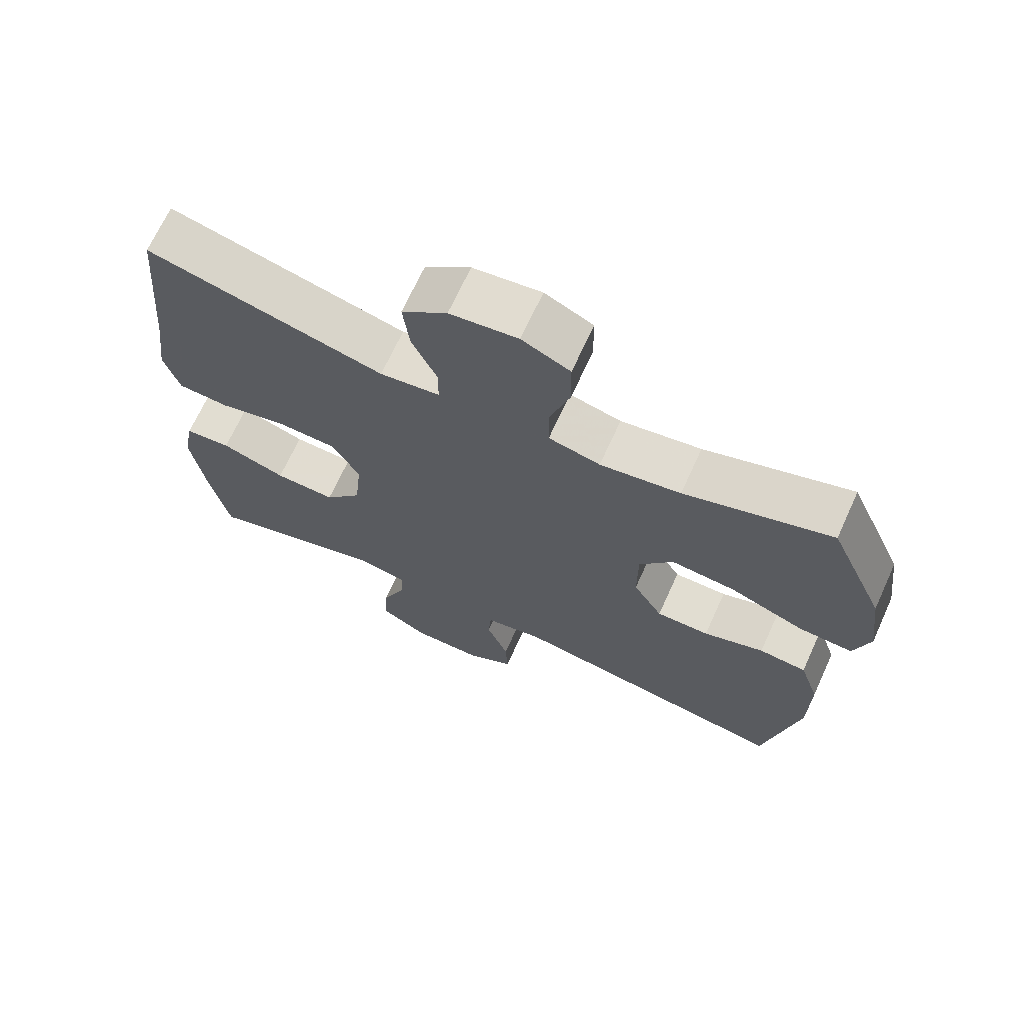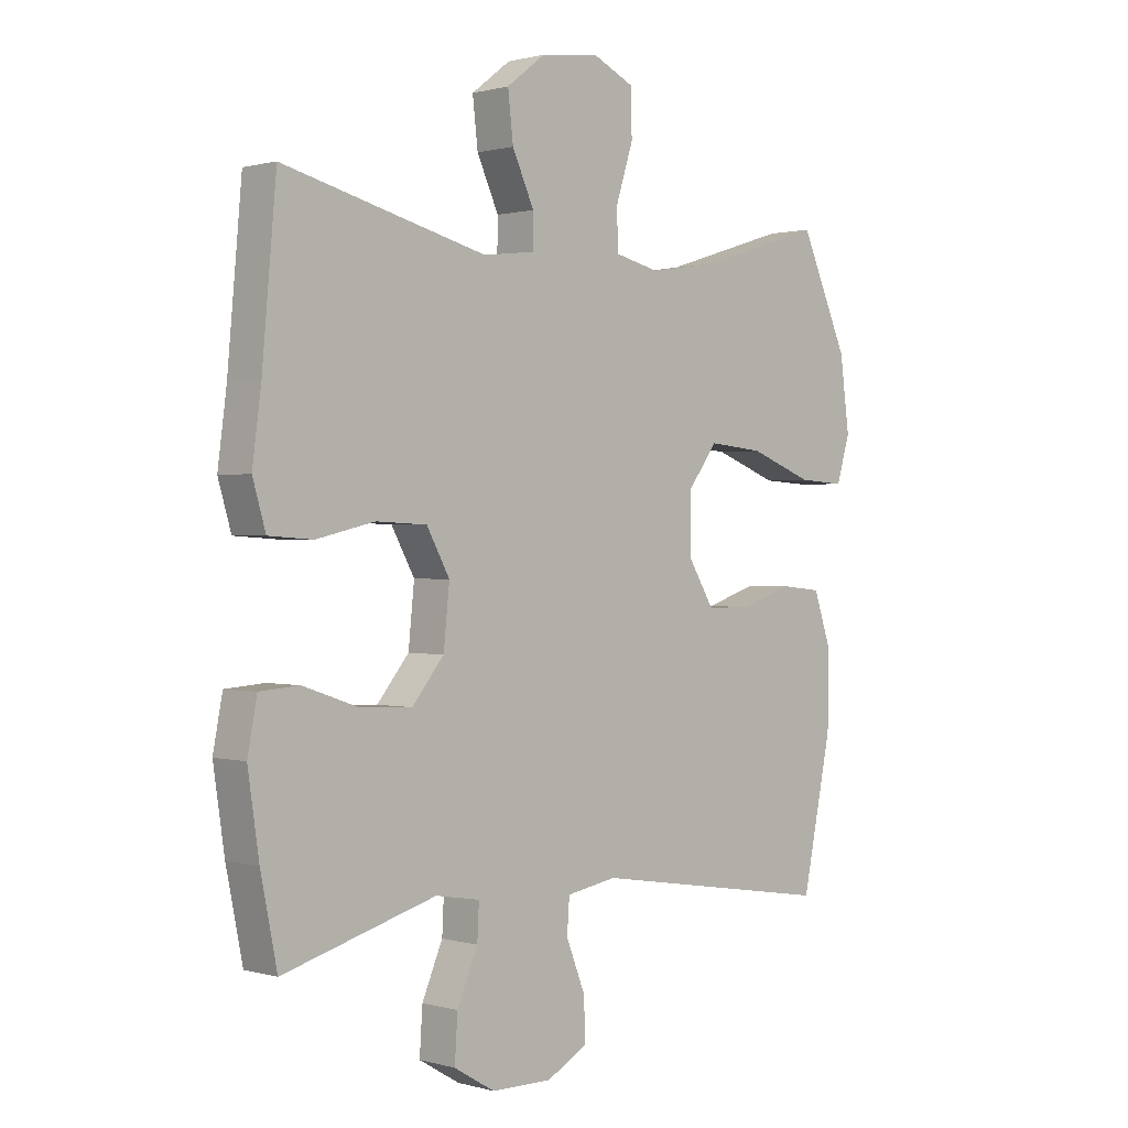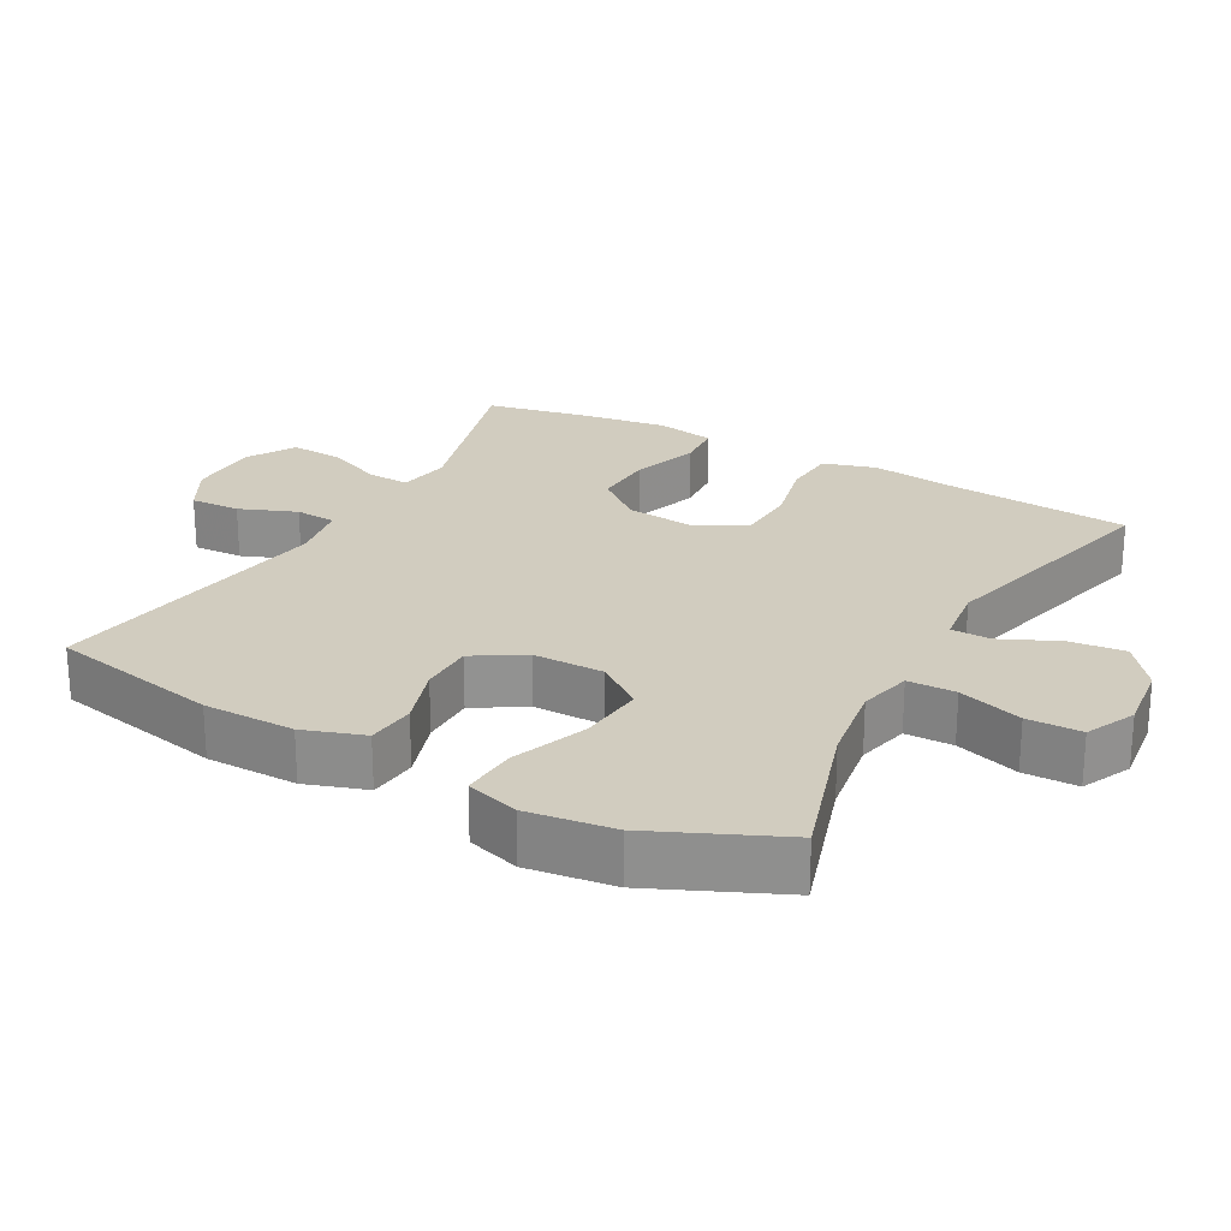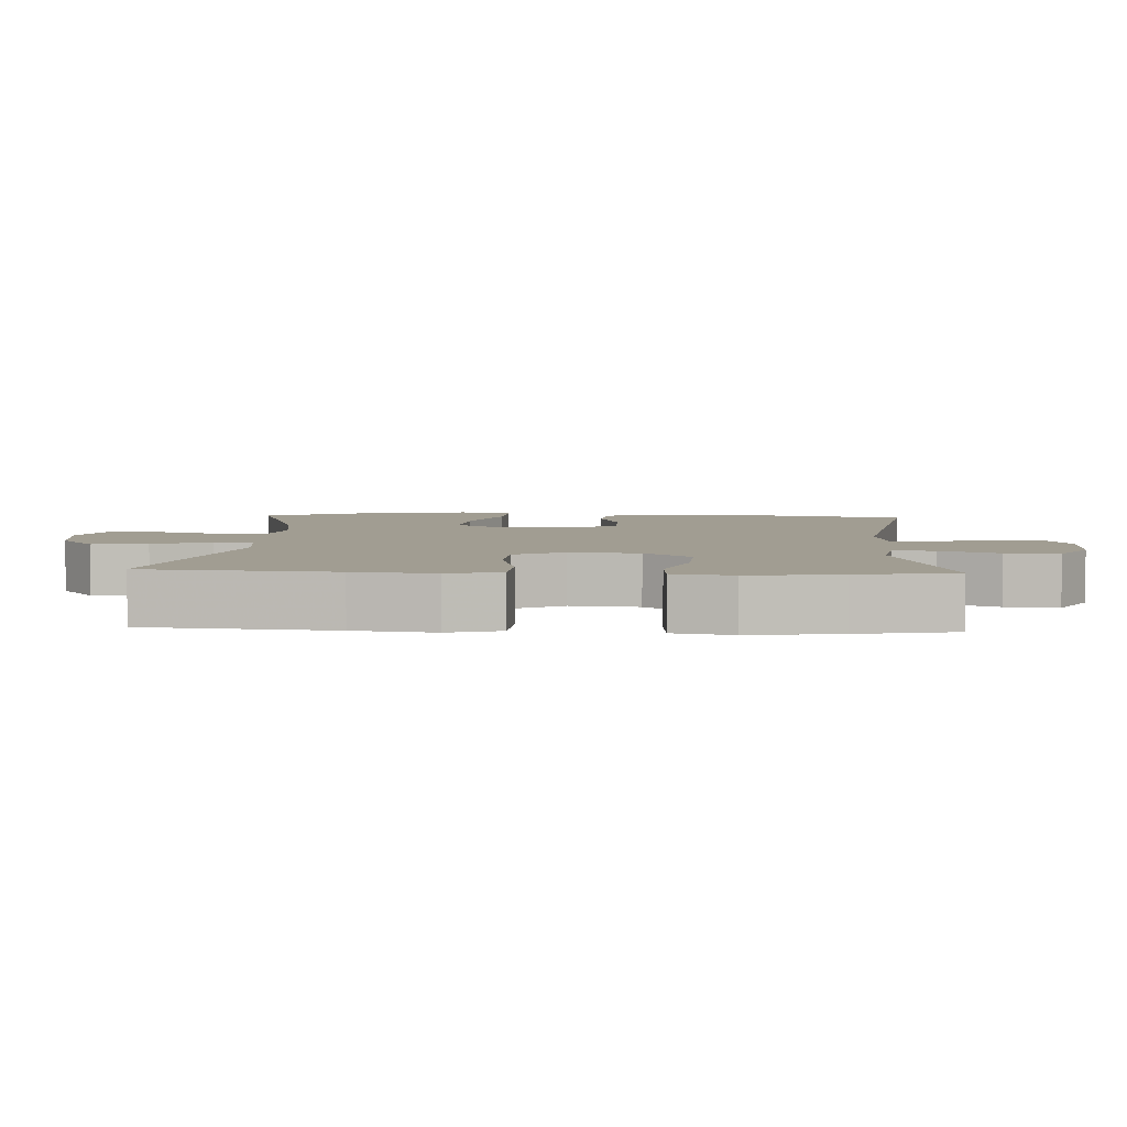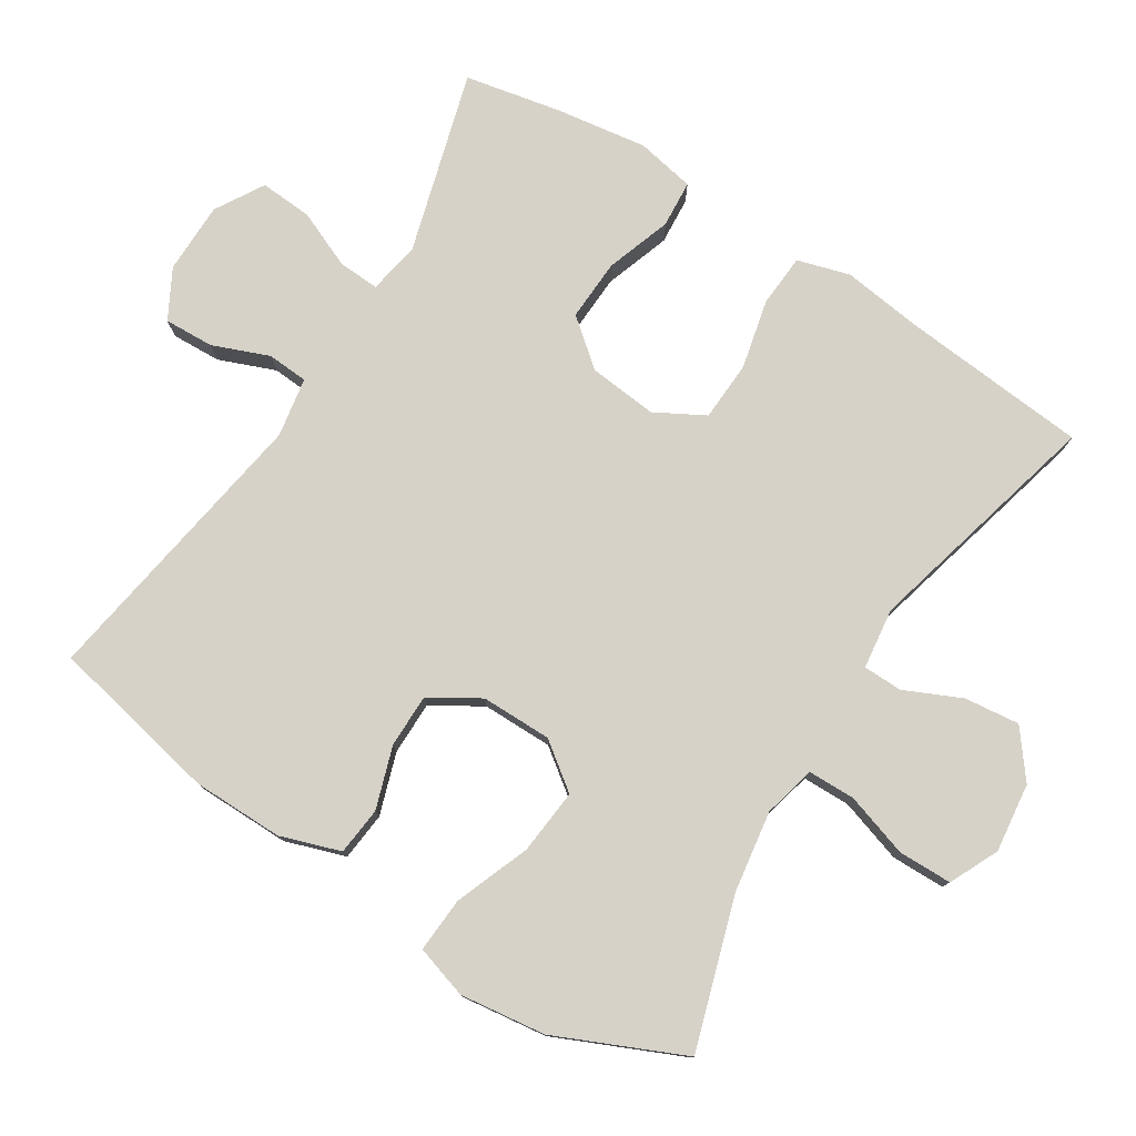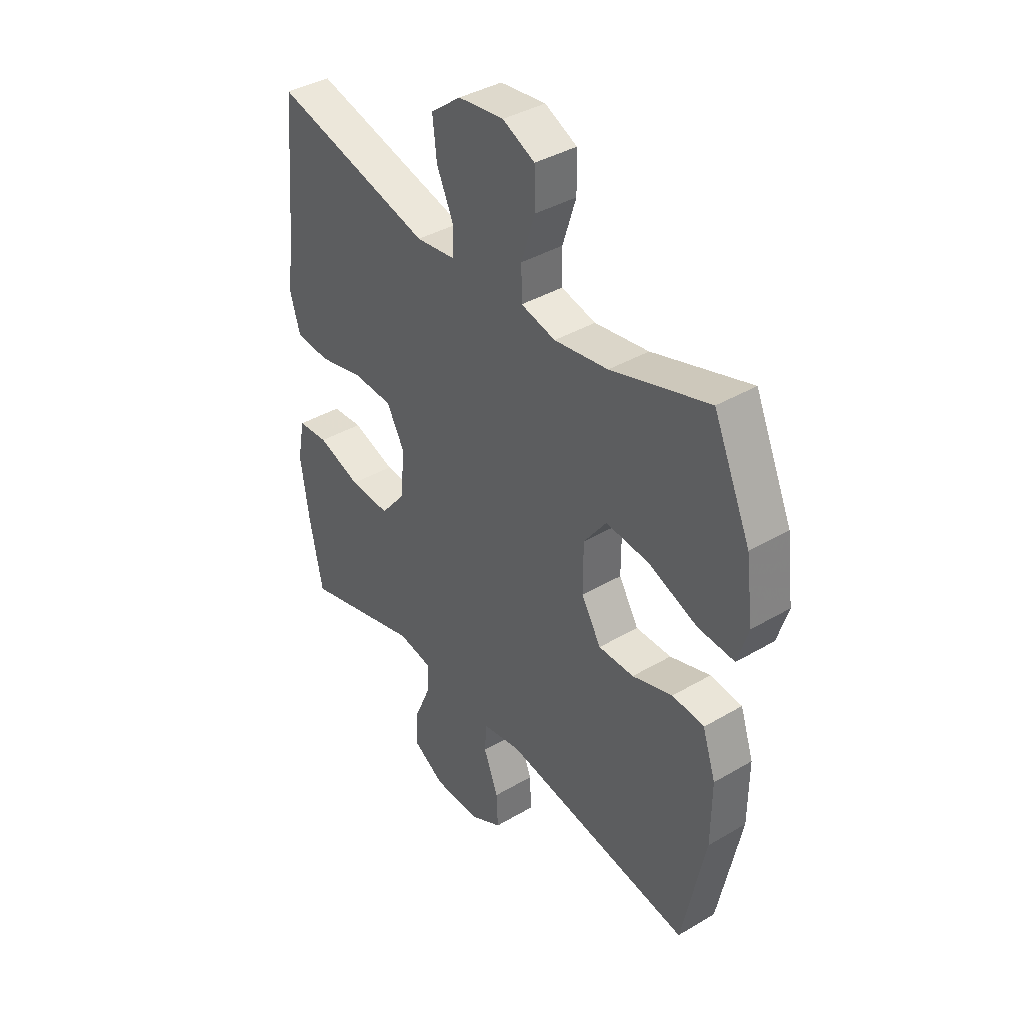
<metadata>
{"format":"obj","ext":"obj","renderer":"f3d","projection":"perspective","resolution":1024,"background":"white","views":[{"elev":68.8,"azim":-155.5,"up":"+Z"},{"elev":0.7,"azim":135.7,"up":"+Z"},{"elev":24.0,"azim":-61.2,"up":"+Y"},{"elev":4.8,"azim":93.0,"up":"+Y"},{"elev":77.9,"azim":-57.7,"up":"+Y"},{"elev":39.0,"azim":-126.4,"up":"+Z"}]}
</metadata>
<code>
v 0.5 0.07 -0.5
v 0.241 0.07 -0.426
v 0.166 0.07 -0.439
v 0.169 0.07 -0.498
v 0.204 0.07 -0.58
v 0.209 0.07 -0.655
v 0.14 0.07 -0.696
v 0.038 0.07 -0.697
v -0.032 0.07 -0.659
v -0.029 0.07 -0.588
v 0.003 0.07 -0.507
v -0.001 0.07 -0.449
v -0.086 0.07 -0.434
v -0.5 0.07 -0.5
v -0.55 0.07 -0.257
v -0.551 0.07 -0.127
v -0.522 0.07 -0.041
v -0.453 0.07 -0.034
v -0.365 0.07 -0.063
v -0.288 0.07 -0.063
v -0.245 0.07 0.008
v -0.245 0.07 0.109
v -0.294 0.07 0.175
v -0.388 0.07 0.166
v -0.495 0.07 0.125
v -0.574 0.07 0.12
v -0.597 0.07 0.195
v -0.581 0.07 0.318
v -0.5 0.07 0.5
v -0.287 0.07 0.433
v -0.17 0.07 0.415
v -0.095 0.07 0.433
v -0.094 0.07 0.501
v -0.123 0.07 0.592
v -0.122 0.07 0.669
v -0.052 0.07 0.702
v 0.047 0.07 0.69
v 0.113 0.07 0.639
v 0.104 0.07 0.56
v 0.067 0.07 0.479
v 0.068 0.07 0.423
v 0.155 0.07 0.412
v 0.5 0.07 0.5
v 0.524 0.07 0.232
v 0.539 0.07 0.117
v 0.517 0.07 0.042
v 0.442 0.07 0.037
v 0.343 0.07 0.06
v 0.257 0.07 0.056
v 0.218 0.07 -0.015
v 0.228 0.07 -0.113
v 0.282 0.07 -0.179
v 0.37 0.07 -0.175
v 0.464 0.07 -0.143
v 0.531 0.07 -0.148
v 0.547 0.07 -0.232
v 0.528 0.07 -0.361
v 0.5 0 -0.5
v 0.241 0 -0.426
v 0.166 0 -0.439
v 0.169 0 -0.498
v 0.204 0 -0.58
v 0.209 0 -0.655
v 0.14 0 -0.696
v 0.038 0 -0.697
v -0.032 0 -0.659
v -0.029 0 -0.588
v 0.003 0 -0.507
v -0.001 0 -0.449
v -0.086 0 -0.434
v -0.5 0 -0.5
v -0.55 0 -0.257
v -0.551 0 -0.127
v -0.522 0 -0.041
v -0.453 0 -0.034
v -0.365 0 -0.063
v -0.288 0 -0.063
v -0.245 0 0.008
v -0.245 0 0.109
v -0.294 0 0.175
v -0.388 0 0.166
v -0.495 0 0.125
v -0.574 0 0.12
v -0.597 0 0.195
v -0.581 0 0.318
v -0.5 0 0.5
v -0.287 0 0.433
v -0.17 0 0.415
v -0.095 0 0.433
v -0.094 0 0.501
v -0.123 0 0.592
v -0.122 0 0.669
v -0.052 0 0.702
v 0.047 0 0.69
v 0.113 0 0.639
v 0.104 0 0.56
v 0.067 0 0.479
v 0.068 0 0.423
v 0.155 0 0.412
v 0.5 0 0.5
v 0.524 0 0.232
v 0.539 0 0.117
v 0.517 0 0.042
v 0.442 0 0.037
v 0.343 0 0.06
v 0.257 0 0.056
v 0.218 0 -0.015
v 0.228 0 -0.113
v 0.282 0 -0.179
v 0.37 0 -0.175
v 0.464 0 -0.143
v 0.531 0 -0.148
v 0.547 0 -0.232
v 0.528 0 -0.361
f 56 57 1 2
f 53 54 55 56
f 52 53 56 2
f 51 52 2 3
f 50 51 3
f 45 46 47 48
f 44 45 48 49
f 42 43 44 49
f 41 42 49 50
f 37 38 39 40
f 37 40 41
f 36 37 41
f 33 34 35 36
f 32 33 36 41
f 31 32 41 50
f 27 28 29 30
f 24 25 26 27
f 23 24 27 30
f 22 23 30 31
f 16 17 18 19
f 16 19 20
f 13 14 15 16
f 12 13 16 20
f 8 9 10 11
f 8 11 12
f 7 8 12
f 4 5 6 7
f 3 4 7 12
f 21 22 31 50
f 20 21 50
f 3 12 20 50
f 59 58 114 113
f 113 112 111 110
f 59 113 110 109
f 60 59 109 108
f 60 108 107
f 105 104 103 102
f 106 105 102 101
f 106 101 100 99
f 107 106 99 98
f 97 96 95 94
f 98 97 94
f 98 94 93
f 93 92 91 90
f 98 93 90 89
f 107 98 89 88
f 87 86 85 84
f 84 83 82 81
f 87 84 81 80
f 88 87 80 79
f 76 75 74 73
f 77 76 73
f 73 72 71 70
f 77 73 70 69
f 68 67 66 65
f 69 68 65
f 69 65 64
f 64 63 62 61
f 69 64 61 60
f 107 88 79 78
f 107 78 77
f 107 77 69 60
f 1 58 59 2
f 2 59 60 3
f 3 60 61 4
f 4 61 62 5
f 5 62 63 6
f 6 63 64 7
f 7 64 65 8
f 8 65 66 9
f 9 66 67 10
f 10 67 68 11
f 11 68 69 12
f 12 69 70 13
f 13 70 71 14
f 14 71 72 15
f 15 72 73 16
f 16 73 74 17
f 17 74 75 18
f 18 75 76 19
f 19 76 77 20
f 20 77 78 21
f 21 78 79 22
f 22 79 80 23
f 23 80 81 24
f 24 81 82 25
f 25 82 83 26
f 26 83 84 27
f 27 84 85 28
f 28 85 86 29
f 29 86 87 30
f 30 87 88 31
f 31 88 89 32
f 32 89 90 33
f 33 90 91 34
f 34 91 92 35
f 35 92 93 36
f 36 93 94 37
f 37 94 95 38
f 38 95 96 39
f 39 96 97 40
f 40 97 98 41
f 41 98 99 42
f 42 99 100 43
f 43 100 101 44
f 44 101 102 45
f 45 102 103 46
f 46 103 104 47
f 47 104 105 48
f 48 105 106 49
f 49 106 107 50
f 50 107 108 51
f 51 108 109 52
f 52 109 110 53
f 53 110 111 54
f 54 111 112 55
f 55 112 113 56
f 56 113 114 57
f 57 114 58 1

</code>
